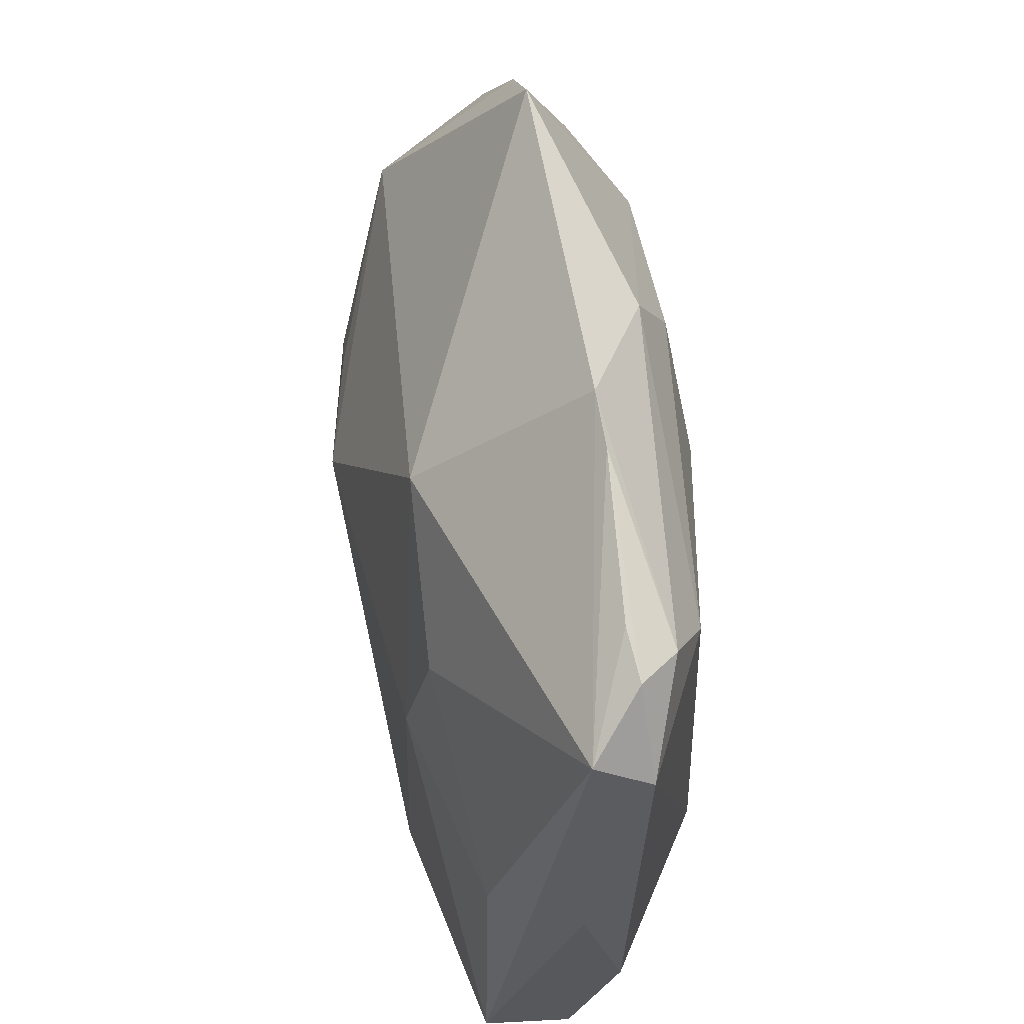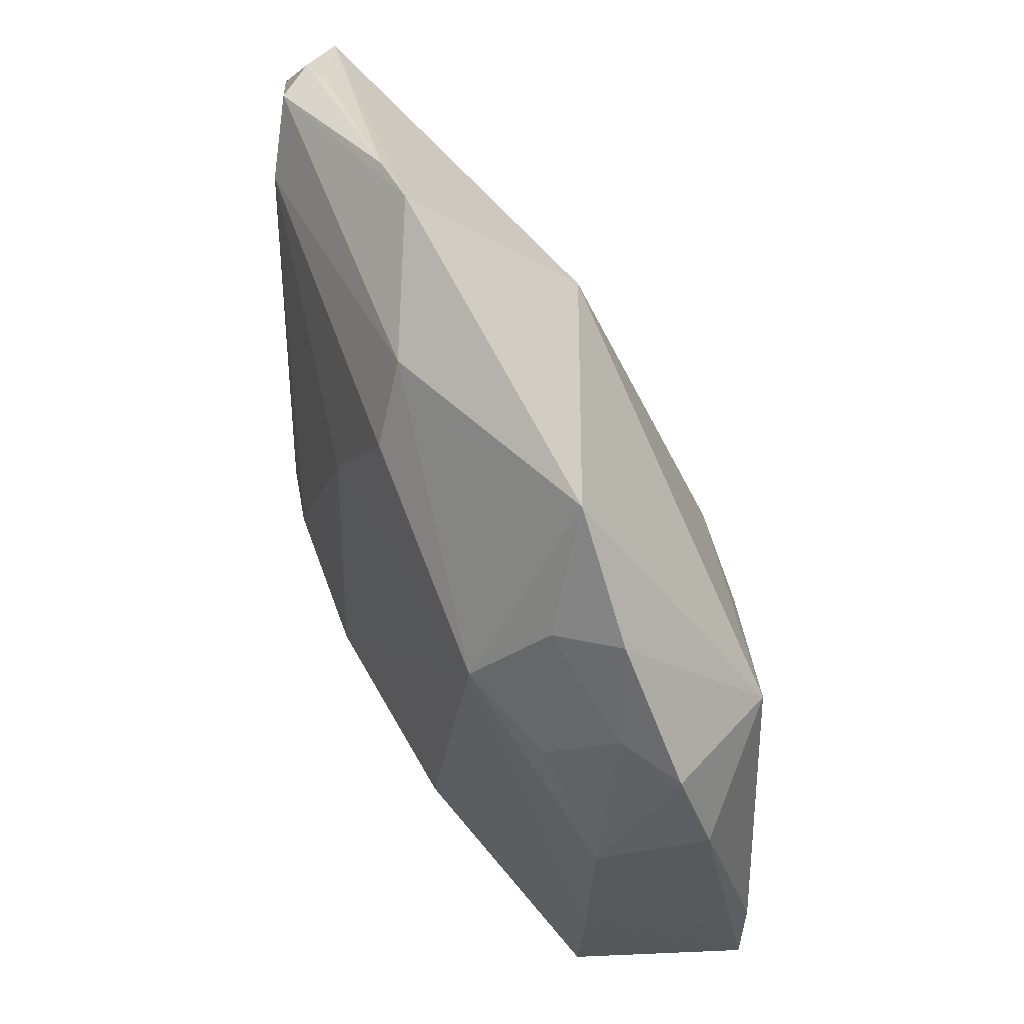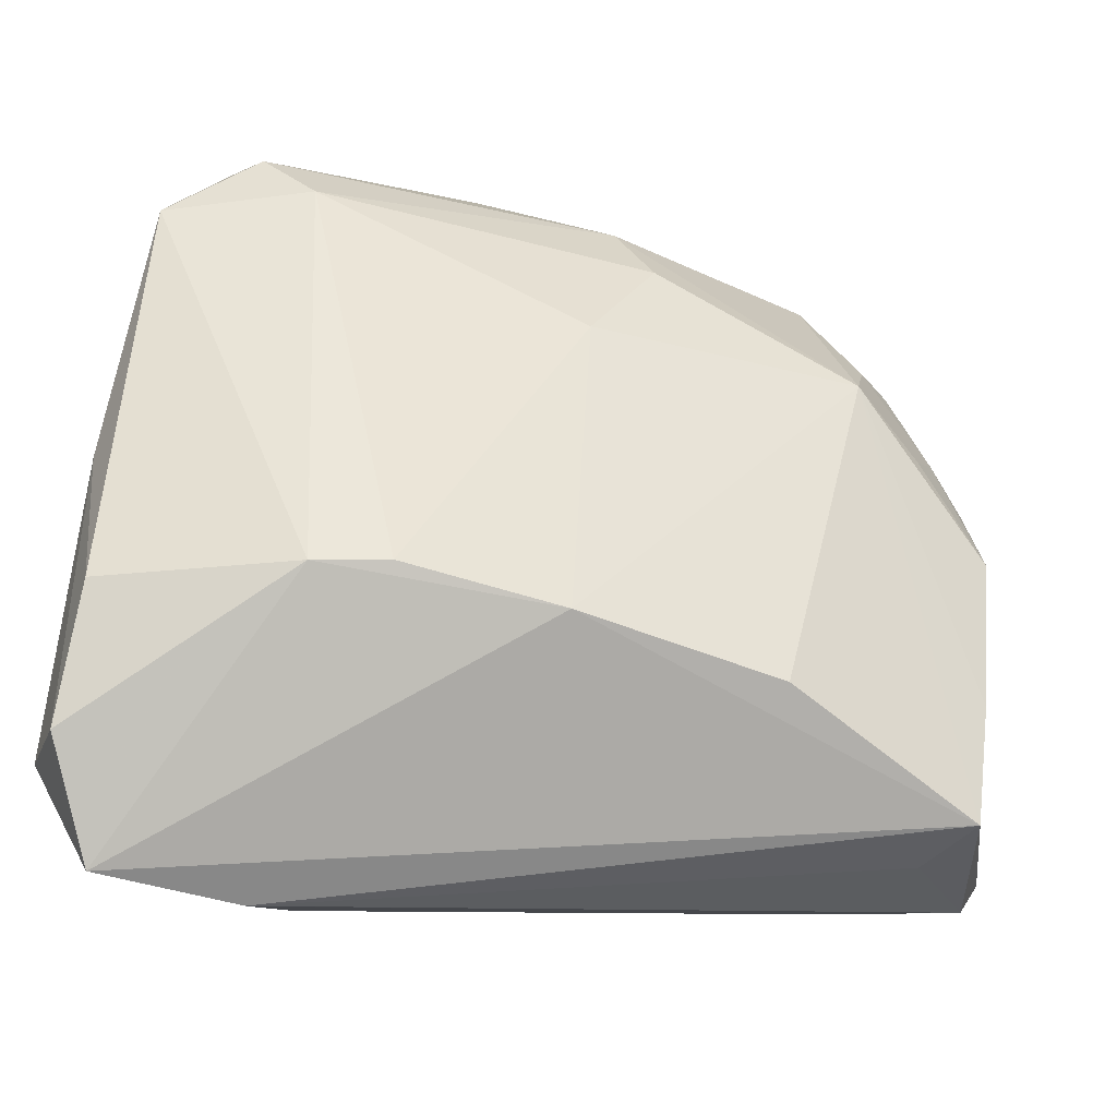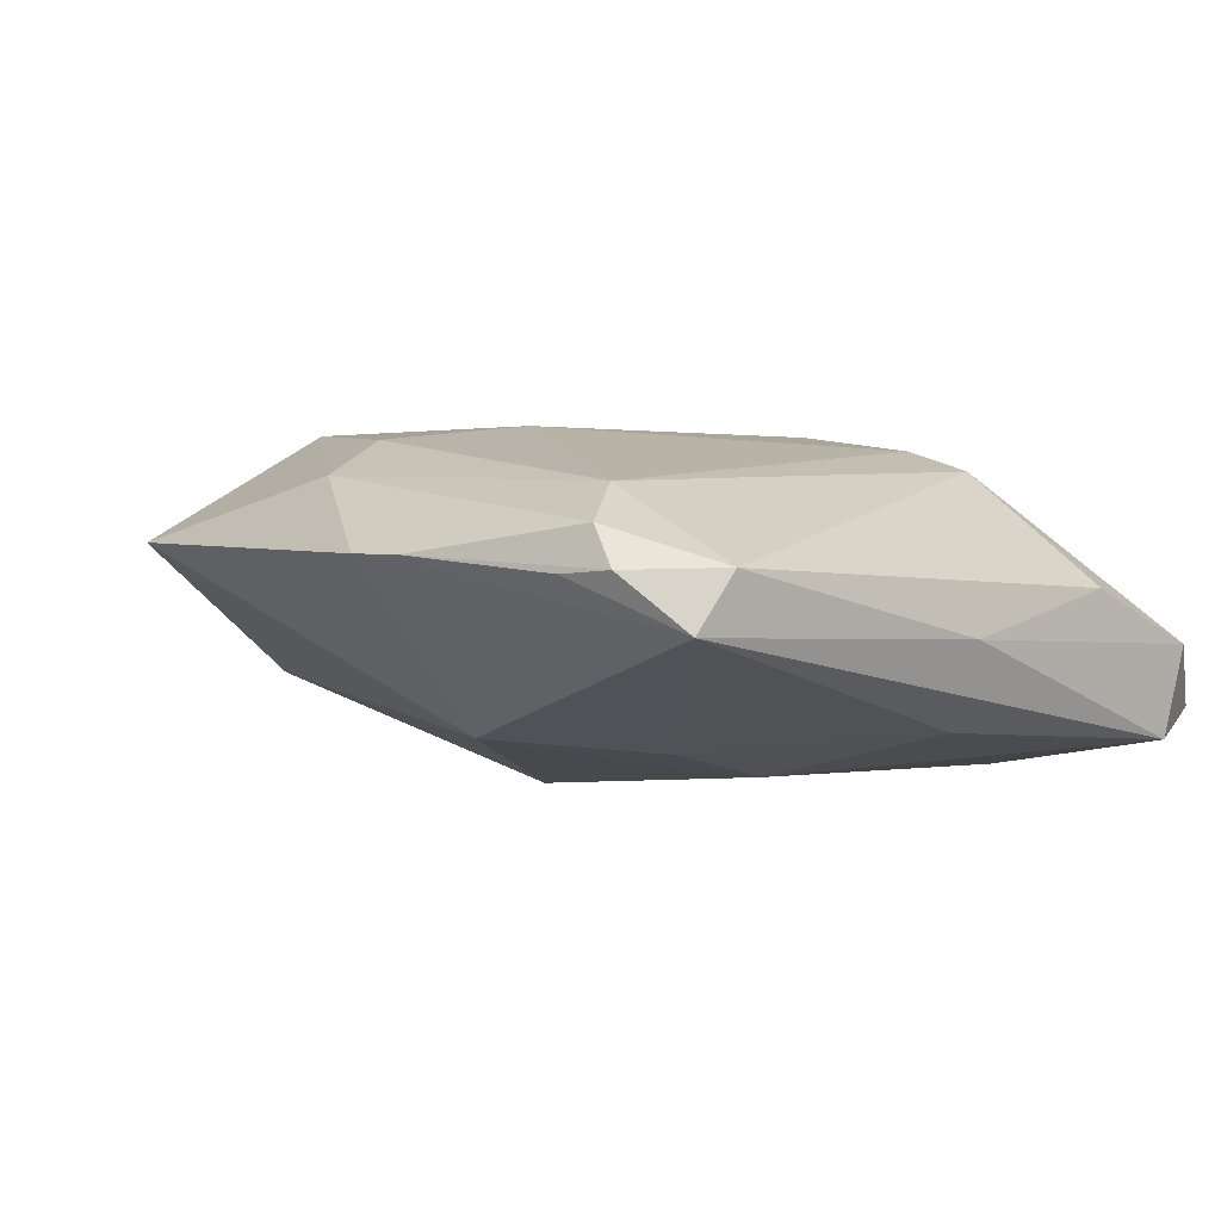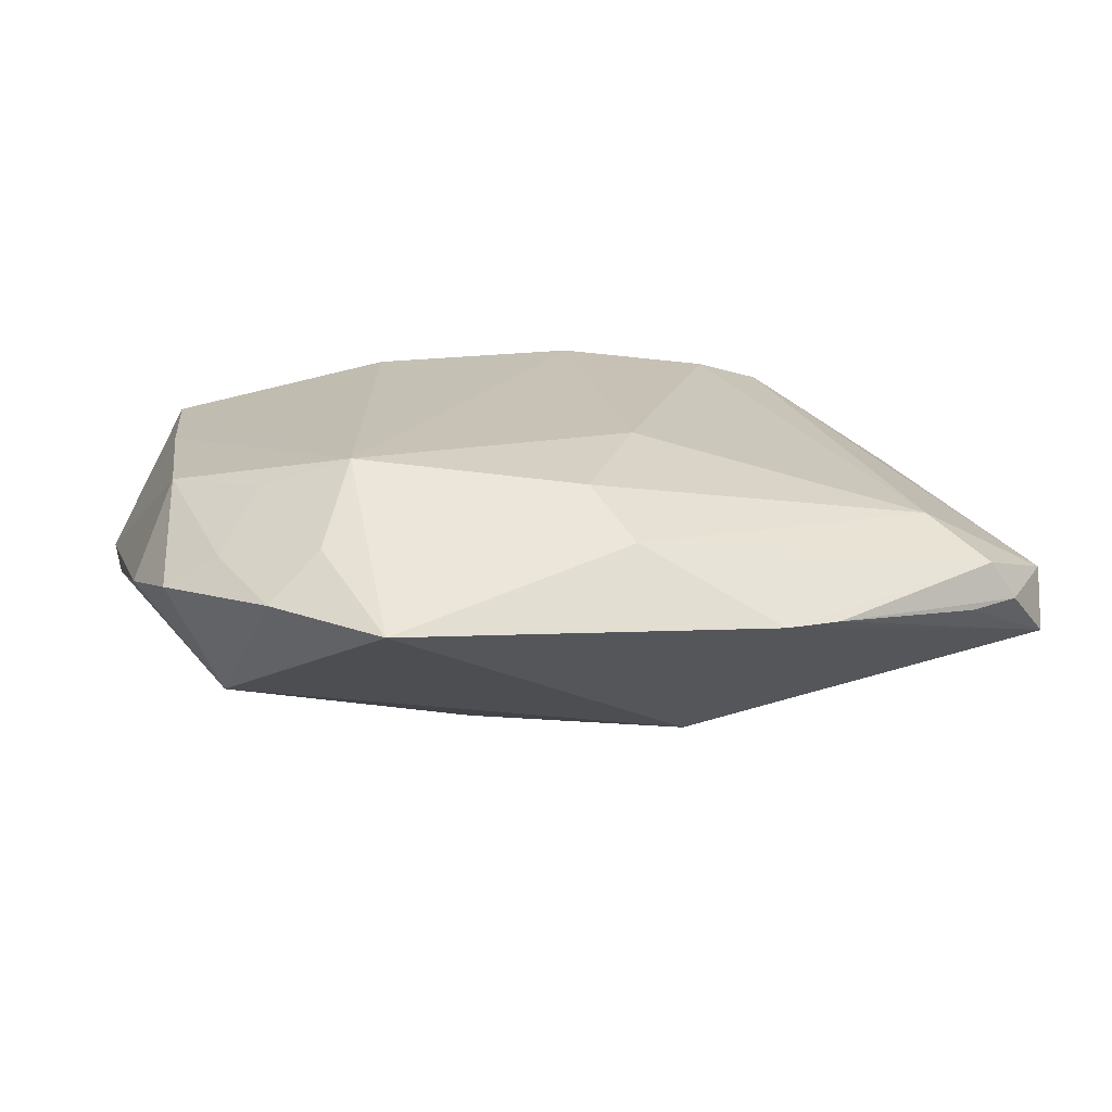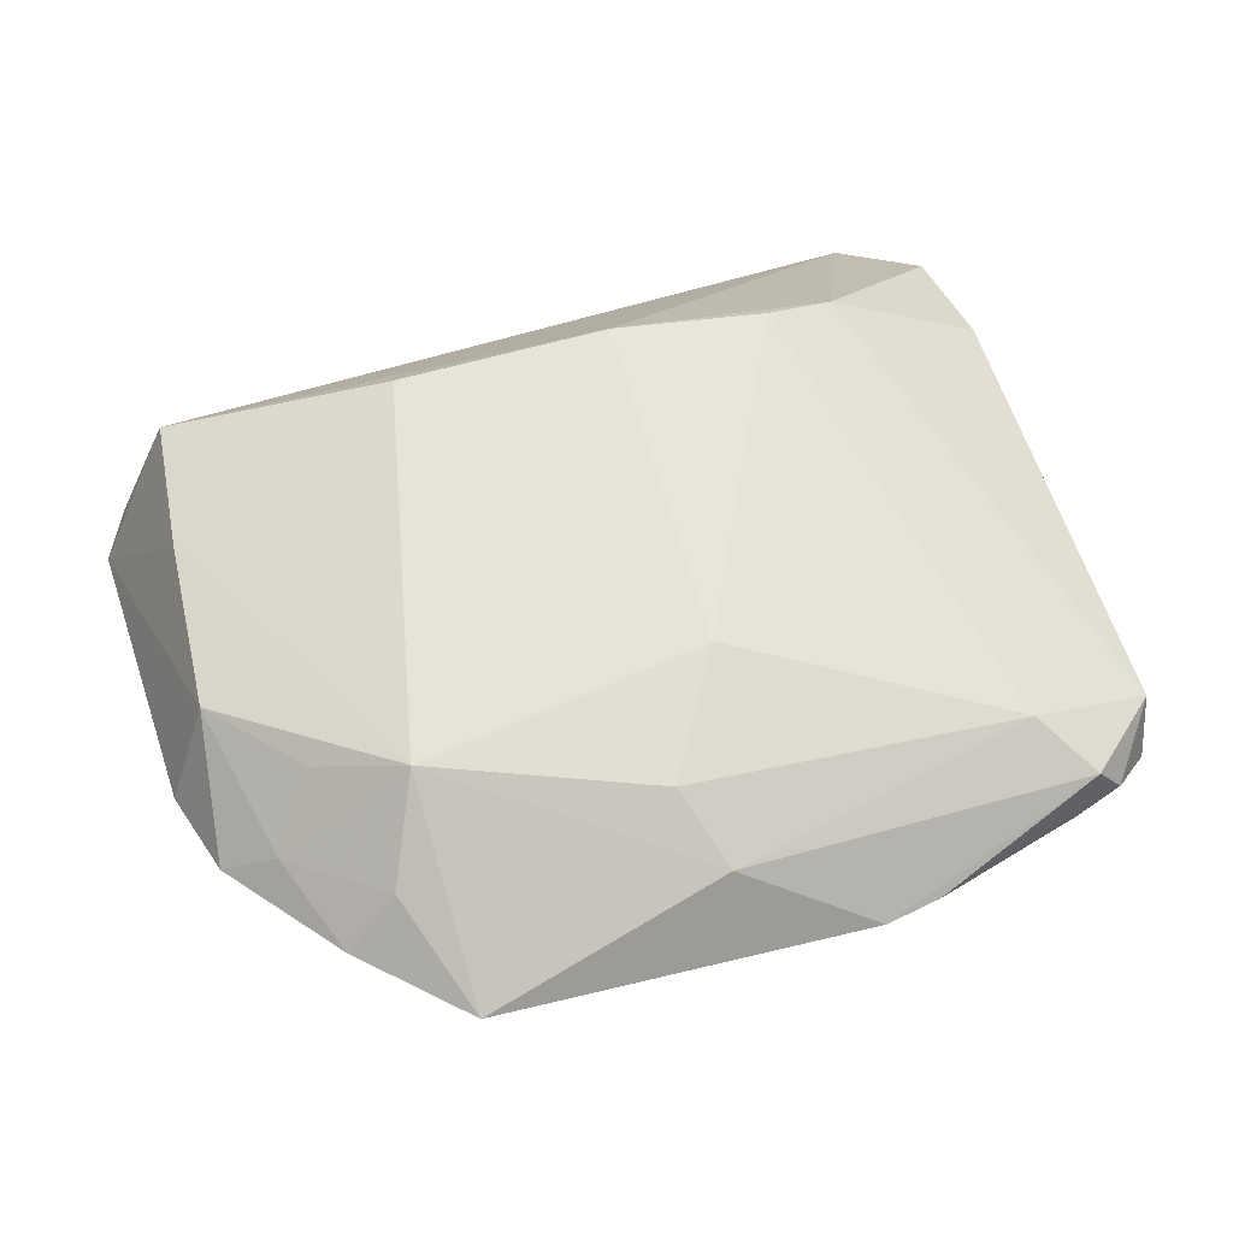
<metadata>
{"format":"obj","ext":"obj","renderer":"f3d","projection":"perspective","resolution":1024,"background":"white","views":[{"elev":60.4,"azim":-101.5,"up":"+Y"},{"elev":55.0,"azim":62.1,"up":"+Y"},{"elev":-39.2,"azim":-23.7,"up":"+Y"},{"elev":0.5,"azim":-132.2,"up":"+Z"},{"elev":18.7,"azim":165.5,"up":"+Z"},{"elev":61.6,"azim":160.9,"up":"+Z"}]}
</metadata>
<code>
v -0.02457 0.01665 -0.01603
v -0.04537 -0.003141 -0.01361
v 0.03354 -0.00145 -0.01742
v -0.04513 -0.04547 -0.01217
v -0.05138 -0.03235 -0.01521
v 0.01922 -0.02412 0.01937
v 0.04549 -0.03114 0.01275
v -0.005931 -0.02258 0.0198
v 0.0479 -0.01501 0.01327
v 0.02689 0.003723 -0.01826
v -0.03989 0.04204 0.007715
v 0.0463 0.01709 -0.009087
v 0.0134 0.002276 -0.02197
v -0.04292 0.04244 0.003201
v 0.0531 0.02083 0.005661
v 0.002712 0.04185 0.01354
v -0.01208 0.04969 0.004982
v -0.05215 -0.03489 -0.004676
v -0.003304 0.01882 0.01954
v -0.0187 0.04879 0.004806
v -0.02828 -0.04519 -0.01251
v -0.0209 -0.0399 -0.01984
v -0.05025 0.03336 0.003425
v -0.02446 -0.02032 0.01729
v 0.005798 0.03275 0.01782
v 0.03649 0.03248 0.01263
v 0.05014 0.005604 0.0139
v 0.04112 0.01703 0.01569
v 0.04294 0.03503 0.007405
v -0.037 0.04407 0.002829
v -0.006915 0.02954 -0.01458
v -0.0521 -0.0199 0.001525
v 0.0312 0.02233 0.0198
v -0.02381 0.002936 -0.01914
v 0.0469 0.02334 0.009709
v 0.03185 0.04623 0.006728
v 0.05213 -0.03185 -0.002728
v 0.04215 -0.03287 0.005009
v -0.049 0.03762 -0.003096
v -0.03452 0.03499 0.01195
v 0.05576 -0.0266 -0.004268
v 0.05576 0.009763 0.002835
v 0.05576 -0.01586 -0.004501
v 0.03959 -0.03162 -0.00908
v 0.03458 -0.02954 -0.0111
v -0.05224 0.0005627 -0.0037
v -0.03269 -0.02112 0.0147
f 4 47 18
f 43 12 42
f 6 33 8
f 47 4 8
f 7 33 6
f 6 8 7
f 7 8 4
f 31 12 13
f 13 34 31
f 31 39 17
f 23 14 39
f 11 14 23
f 23 47 40
f 40 11 23
f 42 12 15
f 15 27 42
f 22 34 13
f 5 4 18
f 5 22 4
f 39 2 5
f 2 34 5
f 34 22 5
f 42 27 41
f 41 43 42
f 41 7 37
f 40 47 24
f 47 8 24
f 37 7 38
f 9 27 33
f 33 7 9
f 9 41 27
f 7 41 9
f 36 31 17
f 12 31 36
f 39 31 1
f 1 31 34
f 1 2 39
f 1 34 2
f 39 14 30
f 46 23 39
f 39 5 46
f 46 5 18
f 47 23 32
f 18 47 32
f 32 46 18
f 23 46 32
f 27 15 35
f 4 22 21
f 37 38 21
f 21 7 4
f 21 38 7
f 3 22 13
f 12 43 3
f 43 41 3
f 44 41 37
f 37 21 44
f 44 21 22
f 44 3 41
f 19 25 40
f 40 24 19
f 19 24 8
f 19 8 33
f 33 25 19
f 29 15 12
f 12 36 29
f 29 35 15
f 16 36 17
f 17 11 16
f 16 25 33
f 33 36 16
f 16 11 40
f 40 25 16
f 17 39 20
f 39 30 20
f 20 11 17
f 20 14 11
f 20 30 14
f 33 27 28
f 28 35 33
f 27 35 28
f 13 12 10
f 10 3 13
f 12 3 10
f 22 3 45
f 45 44 22
f 3 44 45
f 33 35 26
f 35 29 26
f 26 36 33
f 26 29 36

</code>
